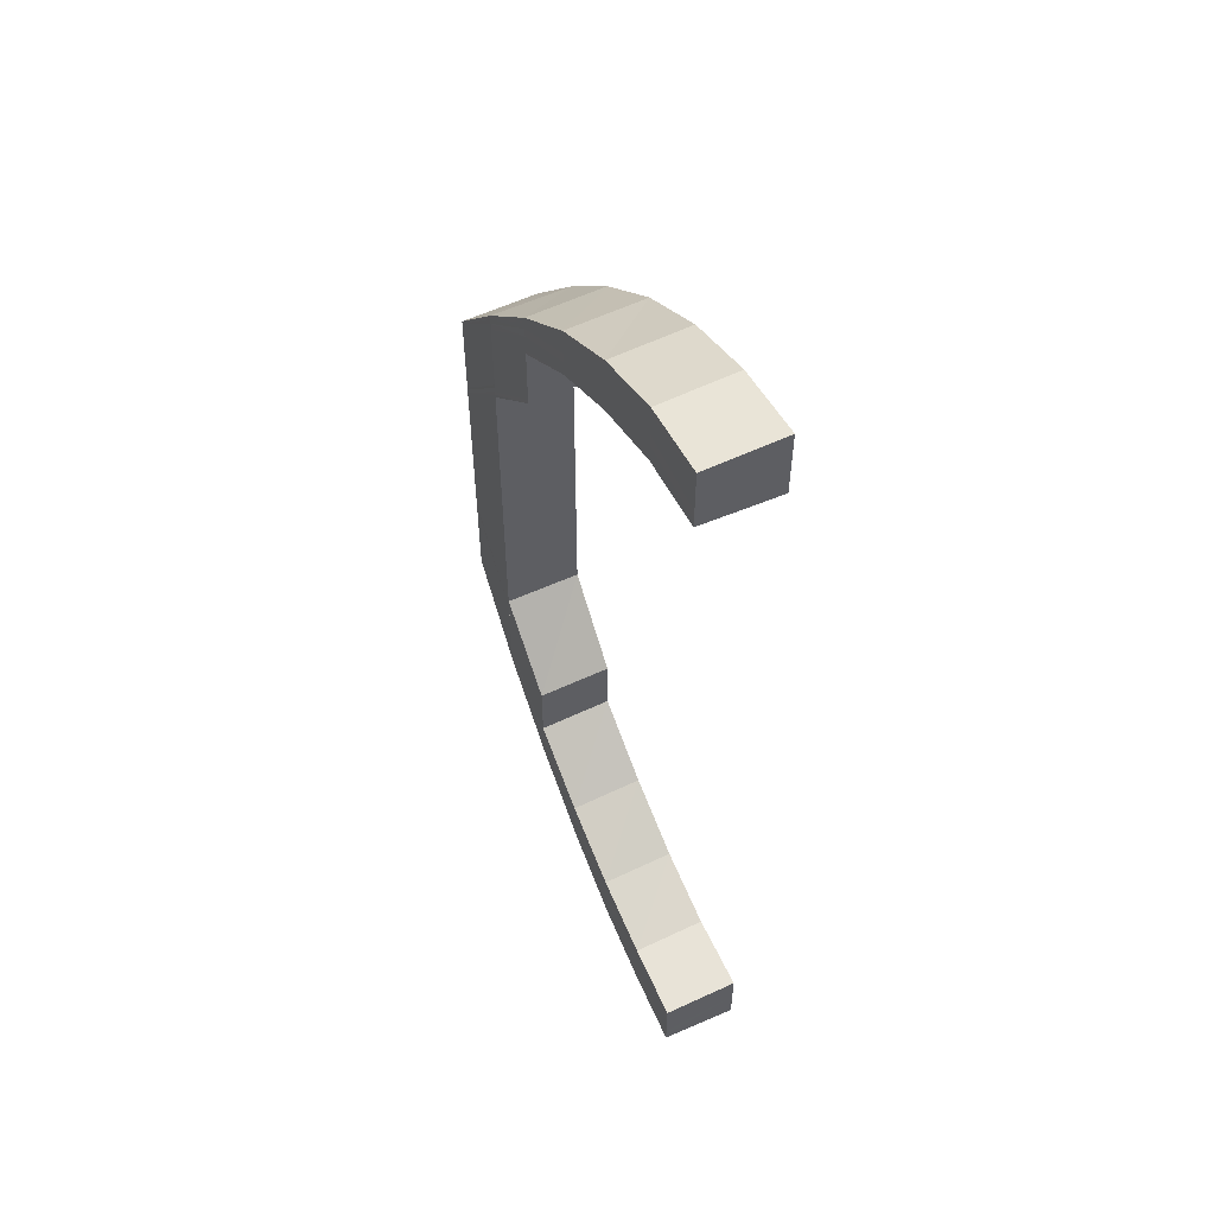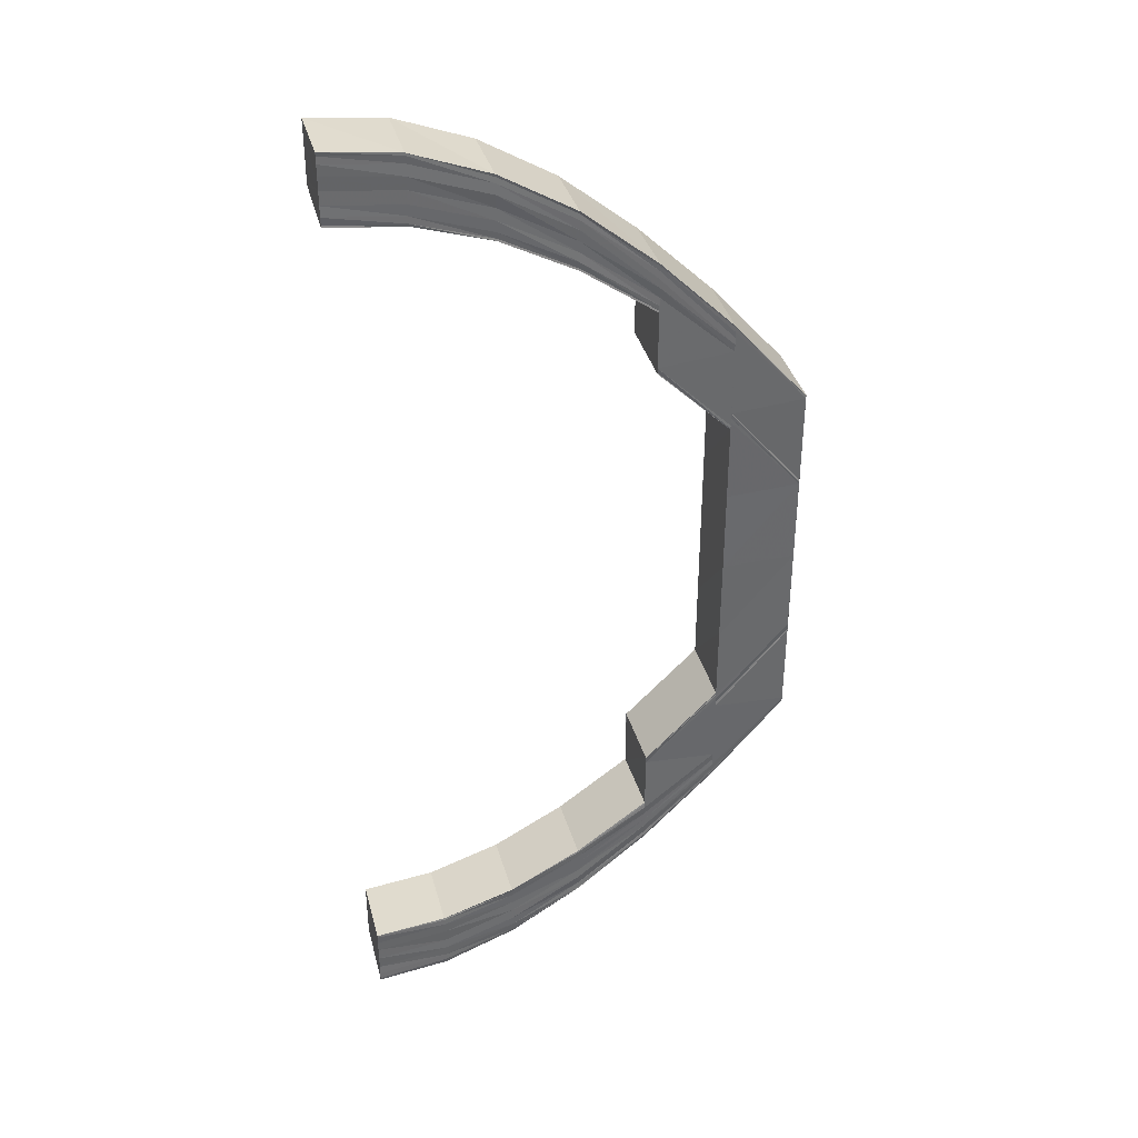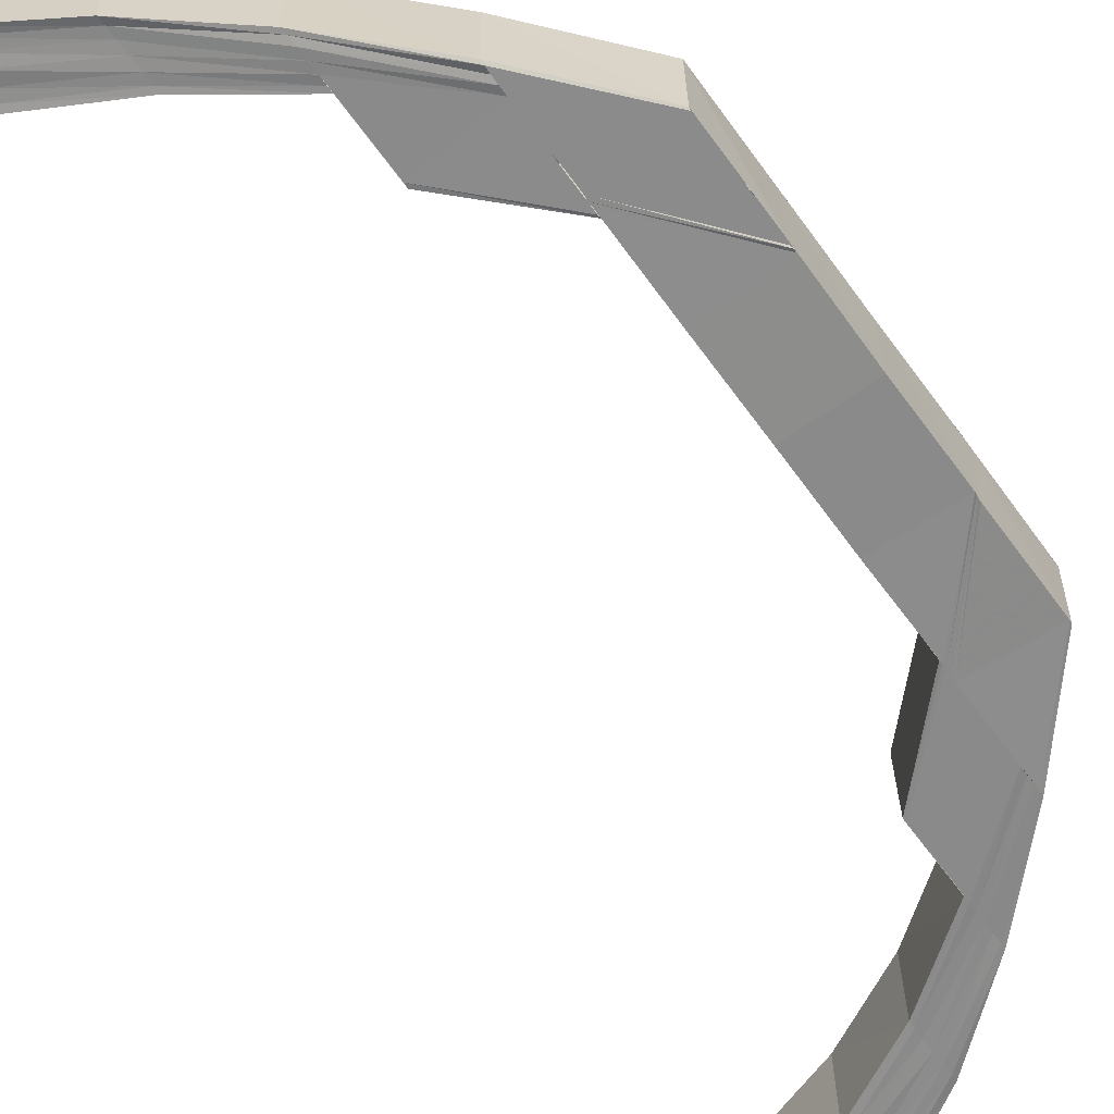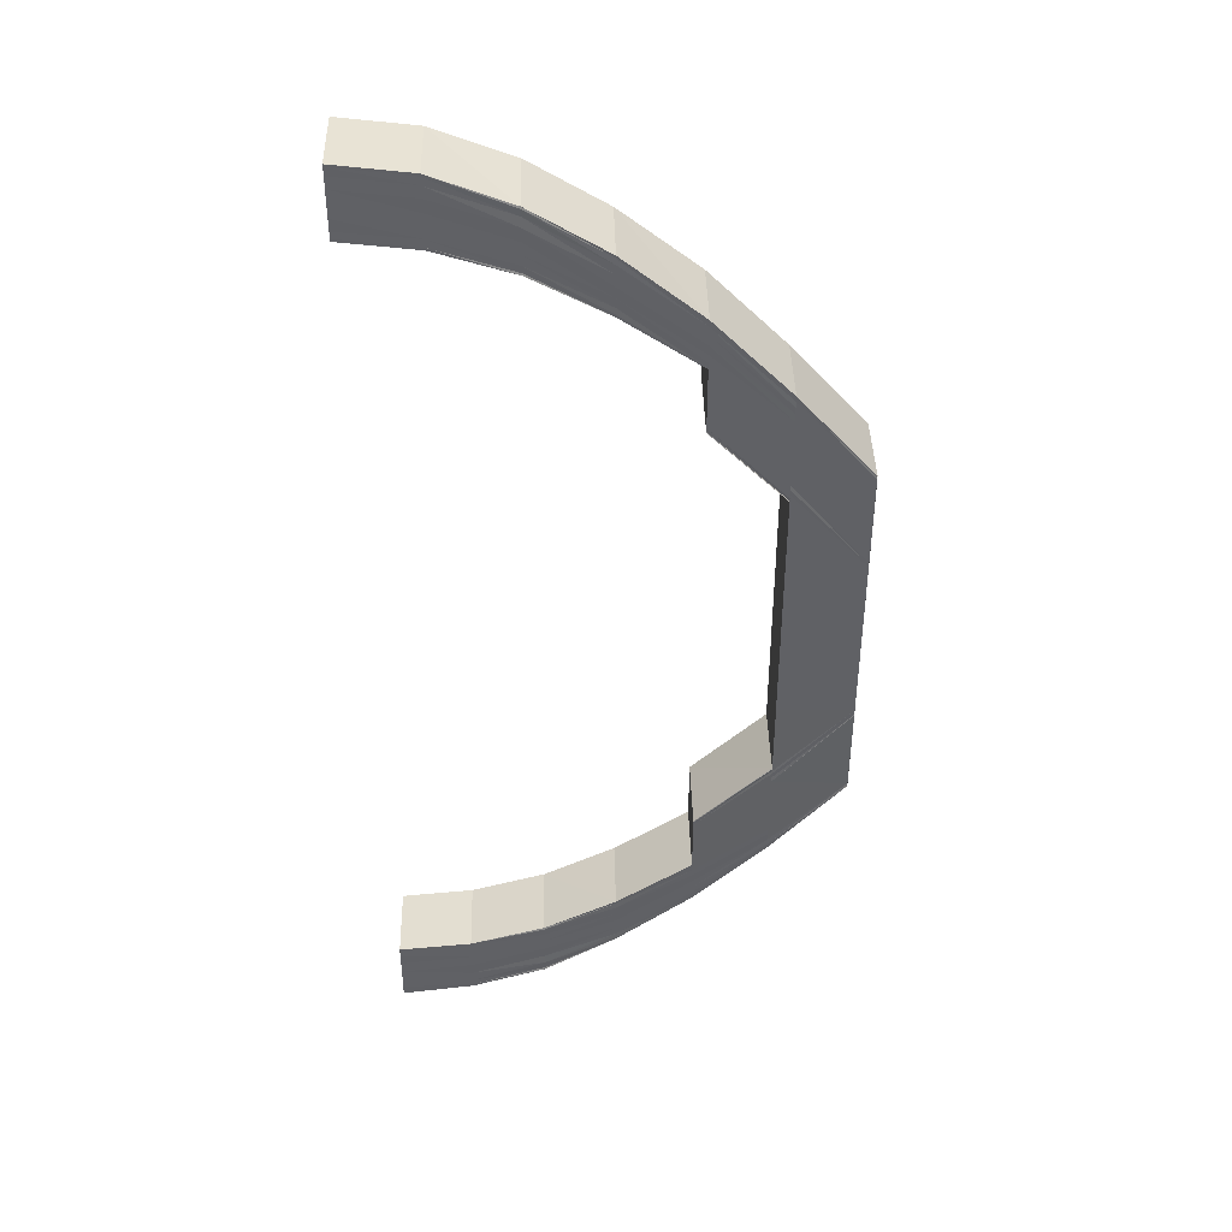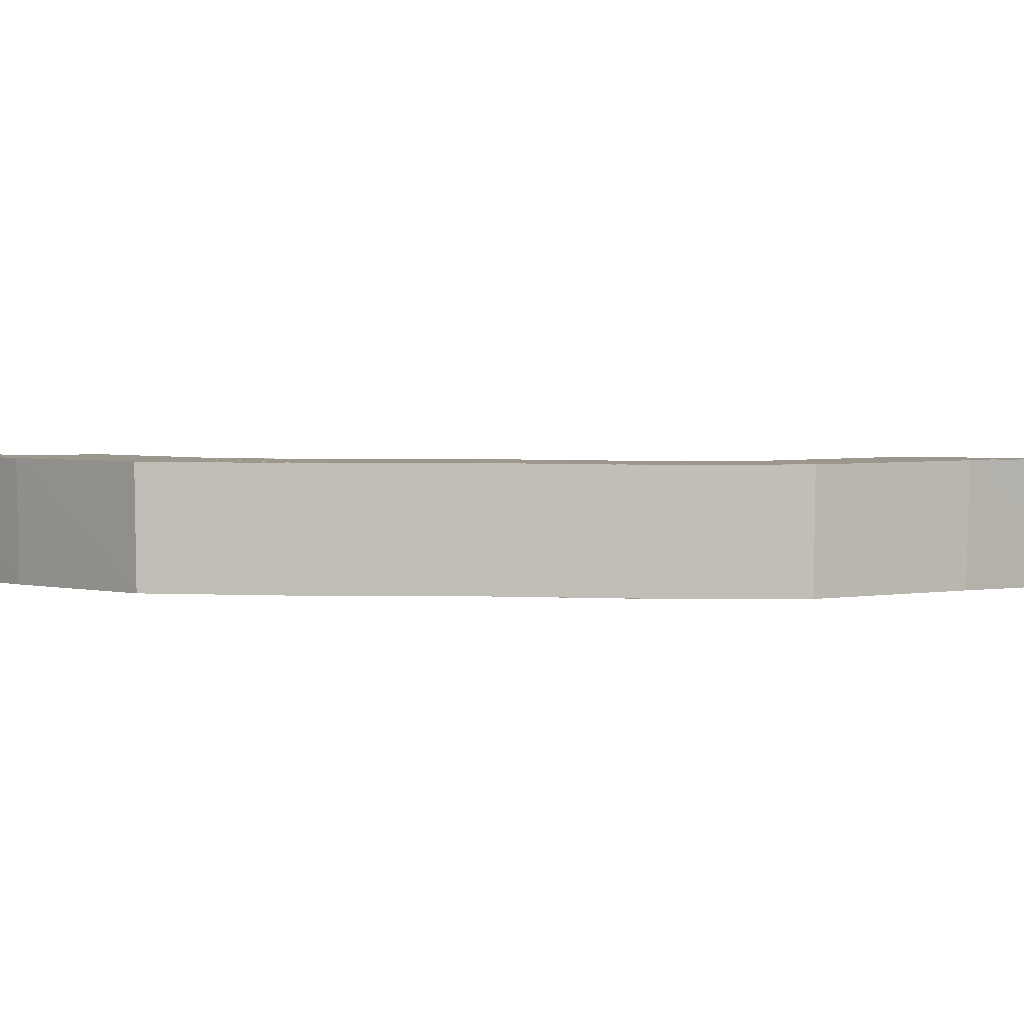
<metadata>
{"format":"obj","ext":"obj","renderer":"f3d","projection":"perspective","resolution":1024,"background":"white","views":[{"elev":56.5,"azim":64.1,"up":"+Z"},{"elev":37.6,"azim":165.2,"up":"+Z"},{"elev":-63.6,"azim":-144.2,"up":"+Y"},{"elev":42.4,"azim":179.2,"up":"+Z"},{"elev":2.7,"azim":-84.2,"up":"+Y"}]}
</metadata>
<code>
o 2993
v 2211 1889 7.783
v 2211 1889 7.784
v 2211 1889 7.783
v 2211 1889 7.788
v 2211 1889 7.784
v 2211 1889 7.784
v 2211 1889 7.784
v 2211 1889 7.784
v 2211 1889 7.788
v 2211 1889 7.783
v 2211 1889 7.783
v 2211 1889 7.794
v 2211 1889 7.788
v 2211 1889 7.803
v 2211 1889 7.794
v 2211 1889 7.813
v 2211 1889 7.802
v 2211 1889 7.824
v 2211 1889 7.813
v 2211 1889 7.788
v 2211 1889 7.794
v 2211 1889 7.794
v 2211 1889 7.802
v 2211 1889 7.785
v 2211 1889 7.786
v 2211 1889 7.789
v 2211 1889 7.787
v 2211 1889 7.787
v 2211 1889 7.795
v 2211 1889 7.791
v 2211 1889 7.803
v 2211 1889 7.813
v 2211 1889 7.789
v 2211 1889 7.797
v 2211 1889 7.824
v 2211 1889 7.813
v 2211 1889 7.803
v 2211 1889 7.792
v 2211 1889 7.805
v 2211 1889 7.813
v 2211 1889 7.824
v 2211 1889 7.824
v 2211 1889 7.825
v 2211 1889 7.798
v 2211 1889 7.814
v 2211 1889 7.825
v 2211 1889 7.837
v 2211 1889 7.837
v 2211 1889 7.826
v 2211 1889 7.838
v 2211 1889 7.827
v 2211 1889 7.838
v 2211 1889 7.806
v 2211 1889 7.815
v 2211 1889 7.807
v 2211 1889 7.816
v 2211 1889 7.8
v 2211 1889 7.794
v 2211 1889 7.817
v 2211 1889 7.79
v 2211 1889 7.789
v 2211 1889 7.791
v 2211 1889 7.792
v 2211 1889 7.792
v 2211 1889 7.795
v 2211 1889 7.793
v 2211 1889 7.792
v 2211 1889 7.793
v 2211 1889 7.792
v 2211 1889 7.801
v 2211 1889 7.796
v 2211 1889 7.793
v 2211 1889 7.797
v 2211 1889 7.793
v 2211 1889 7.792
v 2211 1889 7.797
v 2211 1889 7.796
v 2211 1889 7.802
v 2211 1889 7.802
v 2211 1889 7.802
v 2211 1889 7.802
v 2211 1889 7.809
v 2211 1889 7.809
v 2211 1889 7.808
v 2211 1889 7.809
v 2211 1889 7.809
v 2211 1889 7.818
v 2211 1889 7.809
v 2211 1889 7.818
v 2211 1889 7.818
v 2211 1889 7.828
v 2211 1889 7.818
v 2211 1889 7.828
v 2211 1889 7.828
v 2211 1889 7.818
v 2211 1889 7.827
v 2211 1889 7.838
v 2211 1889 7.85
v 2211 1889 7.85
v 2211 1889 7.862
v 2211 1889 7.862
v 2211 1889 7.873
v 2211 1889 7.874
v 2211 1889 7.862
v 2211 1889 7.875
v 2211 1889 7.863
v 2211 1889 7.875
v 2211 1889 7.887
v 2211 1889 7.887
v 2211 1889 7.876
v 2211 1889 7.887
v 2211 1889 7.876
v 2211 1889 7.887
v 2211 1889 7.898
v 2211 1889 7.887
v 2211 1889 7.897
v 2211 1889 7.876
v 2211 1889 7.876
v 2211 1889 7.906
v 2211 1889 7.898
v 2211 1889 7.897
v 2211 1889 7.906
v 2211 1889 7.912
v 2211 1889 7.906
v 2211 1889 7.916
v 2211 1889 7.912
v 2211 1889 7.906
v 2211 1889 7.912
v 2211 1889 7.912
v 2211 1889 7.916
v 2211 1889 7.897
v 2211 1889 7.886
v 2211 1889 7.905
v 2211 1889 7.895
v 2211 1889 7.885
v 2211 1889 7.894
v 2211 1889 7.884
v 2211 1889 7.903
v 2211 1889 7.911
v 2211 1889 7.916
v 2211 1889 7.916
v 2211 1889 7.917
v 2211 1889 7.917
v 2211 1889 7.912
v 2211 1889 7.917
v 2211 1889 7.916
v 2211 1889 7.916
v 2211 1889 7.912
v 2211 1889 7.916
v 2211 1889 7.912
v 2211 1889 7.906
v 2211 1889 7.906
v 2211 1889 7.898
v 2211 1889 7.897
v 2211 1889 7.887
v 2211 1889 7.887
v 2211 1889 7.876
v 2211 1889 7.917
v 2211 1889 7.916
v 2211 1889 7.914
v 2211 1889 7.915
v 2211 1889 7.912
v 2211 1889 7.916
v 2211 1889 7.912
v 2211 1889 7.913
v 2211 1889 7.914
v 2211 1889 7.911
v 2211 1889 7.911
v 2211 1889 7.912
v 2211 1889 7.909
v 2211 1889 7.91
v 2211 1889 7.911
v 2211 1889 7.908
v 2211 1889 7.908
v 2211 1889 7.908
v 2211 1889 7.907
v 2211 1889 7.909
v 2211 1889 7.908
v 2211 1889 7.907
v 2211 1889 7.907
v 2211 1889 7.904
v 2211 1889 7.907
v 2211 1889 7.907
v 2211 1889 7.903
v 2211 1889 7.904
v 2211 1889 7.903
v 2211 1889 7.898
v 2211 1889 7.898
v 2211 1889 7.891
v 2211 1889 7.898
v 2211 1889 7.898
v 2211 1889 7.891
v 2211 1889 7.891
v 2211 1889 7.891
v 2211 1889 7.882
v 2211 1889 7.882
v 2211 1889 7.882
v 2211 1889 7.872
v 2211 1889 7.891
v 2211 1889 7.898
v 2211 1889 7.898
v 2211 1889 7.891
v 2211 1889 7.899
v 2211 1889 7.892
v 2211 1889 7.9
v 2211 1889 7.893
v 2211 1889 7.905
v 2211 1889 7.906
v 2211 1889 7.904
v 2211 1889 7.903
v 2211 1889 7.908
v 2211 1889 7.91
v 2211 1889 7.911
v 2211 1889 7.909
v 2211 1889 7.907
v 2211 1889 7.907
v 2211 1889 7.908
v 2211 1889 7.908
v 2211 1889 7.911
v 2211 1889 7.914
v 2211 1889 7.908
v 2211 1889 7.913
v 2211 1889 7.916
v 2211 1889 7.915
v 2211 1889 7.917
v 2211 1889 7.917
v 2211 1889 7.909
v 2211 1889 7.902
v 2211 1889 7.883
v 2211 1889 7.873
v 2211 1889 7.872
v 2211 1889 7.882
v 2211 1889 7.872
v 2211 1889 7.882
v 2211 1889 7.872
v 2211 1889 7.872
v 2211 1889 7.861
v 2211 1889 7.872
v 2211 1889 7.882
v 2211 1889 7.861
v 2211 1889 7.85
v 2211 1889 7.839
v 2211 1889 7.839
v 2211 1889 7.828
v 2211 1889 7.828
v 2211 1889 7.828
v 2211 1889 7.818
v 2211 1889 7.827
v 2211 1889 7.817
v 2211 1889 7.816
v 2211 1889 7.818
v 2211 1889 7.828
v 2211 1889 7.807
v 2211 1889 7.806
v 2211 1889 7.815
v 2211 1889 7.805
v 2211 1889 7.814
v 2211 1889 7.798
v 2211 1889 7.803
v 2211 1889 7.797
v 2211 1889 7.795
v 2211 1889 7.794
v 2211 1889 7.794
v 2211 1889 7.788
v 2211 1889 7.813
v 2211 1889 7.803
v 2211 1889 7.802
v 2211 1889 7.803
v 2211 1889 7.794
v 2211 1889 7.788
v 2211 1889 7.813
v 2211 1889 7.813
v 2211 1889 7.813
v 2211 1889 7.825
v 2211 1889 7.824
v 2211 1889 7.825
v 2211 1889 7.837
v 2211 1889 7.838
v 2211 1889 7.826
v 2211 1889 7.824
v 2211 1889 7.824
v 2211 1889 7.838
v 2211 1889 7.827
v 2211 1889 7.838
v 2211 1889 7.85
v 2211 1889 7.862
v 2211 1889 7.862
v 2211 1889 7.873
v 2211 1889 7.872
v 2211 1889 7.882
v 2211 1889 7.873
v 2211 1889 7.862
v 2211 1889 7.883
v 2211 1889 7.874
v 2211 1889 7.863
v 2211 1889 7.884
v 2211 1889 7.875
v 2211 1889 7.863
v 2211 1889 7.875
v 2211 1889 7.892
v 2211 1889 7.886
v 2211 1889 7.891
v 2211 1889 7.898
v 2211 1889 7.893
v 2211 1889 7.885
v 2211 1889 7.899
v 2211 1889 7.904
v 2211 1889 7.894
v 2211 1889 7.9
v 2211 1889 7.905
v 2211 1889 7.906
v 2211 1889 7.902
v 2211 1889 7.908
v 2211 1889 7.895
v 2211 1889 7.903
v 2211 1889 7.909
v 2211 1889 7.887
v 2211 1889 7.876
v 2211 1889 7.887
v 2211 1889 7.876
v 2211 1889 7.897
v 2211 1889 7.897
v 2211 1889 7.905
v 2211 1889 7.906
v 2211 1889 7.911
v 2211 1889 7.792
v 2211 1889 7.793
v 2211 1889 7.792
v 2211 1889 7.797
v 2211 1889 7.793
v 2211 1889 7.802
v 2211 1889 7.796
v 2211 1889 7.809
v 2211 1889 7.802
v 2211 1889 7.792
v 2211 1889 7.791
v 2211 1889 7.795
v 2211 1889 7.801
v 2211 1889 7.791
v 2211 1889 7.789
v 2211 1889 7.792
v 2211 1889 7.793
v 2211 1889 7.796
v 2211 1889 7.802
v 2211 1889 7.809
v 2211 1889 7.79
v 2211 1889 7.789
v 2211 1889 7.787
v 2211 1889 7.794
v 2211 1889 7.789
v 2211 1889 7.787
v 2211 1889 7.786
v 2211 1889 7.808
v 2211 1889 7.8
v 2211 1889 7.792
v 2211 1889 7.787
v 2211 1889 7.786
v 2211 1889 7.784
v 2211 1889 7.791
v 2211 1889 7.785
v 2211 1889 7.783
v 2211 1889 7.784
v 2211 1889 7.789
v 2211 1889 7.788
v 2211 1889 7.784
v 2211 1889 7.784
v 2211 1889 7.783
v 2211 1889 7.784
v 2211 1889 7.783
v 2211 1889 7.837
v 2211 1889 7.837
v 2211 1889 7.863
v 2211 1889 7.863
v 2211 1889 7.792
v 2211 1889 7.792
v 2211 1889 7.791
v 2211 1889 7.789
v 2211 1889 7.787
v 2211 1889 7.786
v 2211 1889 7.784
v 2211 1889 7.783
f 1 2 3
f 2 4 5
f 6 5 3
f 3 5 7
f 8 9 6
f 10 8 11
f 9 12 13
f 12 14 15
f 14 16 17
f 16 18 19
f 13 20 5
f 15 21 20
f 4 22 20
f 22 23 21
f 5 20 24
f 5 24 7
f 7 24 25
f 20 26 24
f 20 21 26
f 24 27 25
f 24 26 27
f 25 27 28
f 21 29 26
f 26 30 27
f 26 29 30
f 21 31 29
f 17 31 21
f 23 32 31
f 27 30 33
f 27 33 28
f 29 34 30
f 32 35 36
f 19 36 31
f 31 37 29
f 31 36 37
f 29 37 34
f 30 34 38
f 30 38 33
f 37 39 34
f 36 40 37
f 37 40 39
f 36 41 40
f 42 41 36
f 41 43 40
f 34 44 38
f 34 39 44
f 40 45 39
f 40 43 45
f 43 46 45
f 43 47 46
f 47 48 46
f 46 48 49
f 48 50 49
f 49 50 51
f 50 52 51
f 39 45 53
f 39 53 44
f 45 54 53
f 53 54 55
f 54 56 55
f 44 53 57
f 53 55 57
f 44 57 58
f 38 44 58
f 56 51 59
f 38 58 60
f 33 38 60
f 33 60 61
f 28 33 61
f 61 60 62
f 60 63 62
f 60 58 63
f 62 63 64
f 58 65 63
f 58 57 65
f 63 66 64
f 63 65 66
f 64 66 67
f 66 68 69
f 57 70 65
f 65 71 66
f 65 70 71
f 66 71 72
f 71 73 68
f 57 55 70
f 72 74 75
f 76 77 74
f 71 78 76
f 70 78 71
f 78 79 73
f 80 81 77
f 78 82 80
f 82 83 79
f 84 82 78
f 70 84 78
f 55 84 70
f 55 56 84
f 56 59 84
f 85 86 81
f 85 87 88
f 87 89 88
f 90 91 89
f 92 93 87
f 93 94 95
f 96 93 92
f 59 96 92
f 51 96 59
f 51 52 96
f 52 97 96
f 52 98 97
f 98 99 97
f 98 100 99
f 100 101 99
f 100 102 101
f 103 102 100
f 104 103 100
f 105 103 104
f 106 105 104
f 107 105 106
f 107 108 105
f 109 108 107
f 110 109 107
f 111 109 110
f 112 113 110
f 113 114 109
f 115 116 111
f 117 115 118
f 116 119 120
f 120 121 109
f 109 121 108
f 114 122 121
f 119 123 124
f 123 125 126
f 124 127 121
f 122 128 127
f 126 129 127
f 128 130 129
f 121 131 108
f 121 127 131
f 108 131 132
f 127 129 133
f 127 133 131
f 131 134 132
f 131 133 134
f 132 134 135
f 134 136 135
f 135 136 137
f 133 138 134
f 134 138 136
f 129 139 133
f 133 139 138
f 129 140 139
f 141 140 129
f 125 142 141
f 130 143 140
f 142 143 144
f 142 145 146
f 147 146 148
f 149 142 144
f 150 148 151
f 152 151 153
f 154 153 155
f 156 155 157
f 149 158 159
f 160 149 144
f 160 149 161
f 161 159 162
f 161 163 147
f 164 160 144
f 164 160 165
f 165 166 161
f 167 164 144
f 167 164 168
f 168 169 165
f 170 167 144
f 170 167 171
f 171 172 168
f 173 170 144
f 173 170 174
f 175 173 144
f 176 173 174
f 174 177 171
f 175 178 179
f 180 179 181
f 182 175 183
f 184 182 185
f 186 181 187
f 188 187 189
f 190 184 191
f 192 190 193
f 194 193 195
f 196 194 195
f 196 197 198
f 199 200 194
f 200 201 202
f 203 200 199
f 204 203 199
f 205 203 204
f 206 205 204
f 203 207 200
f 205 208 203
f 208 207 203
f 207 209 200
f 200 209 188
f 209 210 201
f 207 211 209
f 208 212 207
f 212 211 207
f 212 213 211
f 213 214 211
f 144 213 212
f 211 214 215
f 211 215 209
f 209 215 186
f 215 216 210
f 214 217 215
f 217 218 216
f 215 217 180
f 219 144 212
f 219 212 208
f 220 144 219
f 221 219 208
f 222 220 219
f 222 219 221
f 223 220 222
f 221 208 205
f 224 223 222
f 225 223 224
f 140 225 224
f 226 225 140
f 140 224 139
f 224 222 227
f 139 224 227
f 227 222 221
f 139 227 138
f 227 221 228
f 138 227 228
f 228 221 205
f 138 228 136
f 228 205 206
f 136 228 206
f 136 206 137
f 137 206 229
f 137 229 230
f 230 229 231
f 229 232 231
f 231 232 233
f 232 234 235
f 233 236 237
f 238 239 236
f 240 233 237
f 240 237 241
f 99 240 241
f 99 241 242
f 243 99 242
f 243 242 244
f 245 243 244
f 245 246 247
f 244 248 249
f 249 248 250
f 251 252 249
f 249 250 253
f 253 250 254
f 250 255 254
f 254 255 256
f 255 257 256
f 253 254 258
f 256 257 259
f 254 256 260
f 258 254 260
f 260 256 261
f 256 259 261
f 261 259 262
f 262 263 264
f 257 265 259
f 259 265 266
f 266 267 263
f 259 268 269
f 261 269 270
f 265 271 268
f 272 273 267
f 265 274 272
f 274 275 271
f 276 274 265
f 276 277 274
f 278 277 276
f 279 278 276
f 280 281 273
f 282 278 279
f 283 282 279
f 284 282 283
f 284 241 282
f 241 285 282
f 241 286 285
f 286 287 285
f 286 288 287
f 289 290 288
f 288 291 287
f 287 291 292
f 288 293 291
f 195 293 288
f 291 294 292
f 292 294 295
f 293 296 291
f 294 297 295
f 295 297 298
f 297 299 298
f 293 300 296
f 297 301 299
f 302 303 300
f 300 304 296
f 296 304 305
f 300 306 304
f 191 306 300
f 303 307 306
f 305 308 301
f 304 308 305
f 306 309 304
f 304 309 308
f 306 310 309
f 307 176 310
f 185 310 306
f 183 174 310
f 310 174 311
f 310 311 309
f 174 171 311
f 309 311 312
f 309 312 308
f 311 171 313
f 311 313 312
f 171 168 313
f 308 312 314
f 308 314 301
f 312 313 315
f 312 315 314
f 313 168 316
f 313 316 315
f 168 165 316
f 301 314 317
f 301 317 299
f 299 317 318
f 317 319 320
f 314 321 317
f 314 315 321
f 317 321 156
f 321 322 319
f 315 323 321
f 315 316 323
f 321 323 154
f 323 324 322
f 316 325 323
f 325 162 324
f 323 325 152
f 316 165 325
f 165 161 325
f 325 161 150
f 326 327 328
f 327 329 330
f 329 331 332
f 331 333 334
f 330 335 336
f 332 337 335
f 334 338 337
f 339 335 340
f 341 342 339
f 342 343 335
f 343 344 337
f 344 345 338
f 335 337 346
f 335 346 347
f 340 346 348
f 337 349 346
f 337 338 349
f 346 349 350
f 346 350 351
f 348 350 352
f 88 353 338
f 338 353 354
f 338 354 349
f 353 253 354
f 354 253 258
f 349 354 355
f 349 355 350
f 354 258 355
f 350 355 356
f 350 356 357
f 352 356 358
f 355 258 359
f 355 359 356
f 258 260 359
f 358 360 361
f 356 359 360
f 356 360 362
f 359 260 363
f 359 363 360
f 260 261 363
f 363 261 364
f 360 363 365
f 364 264 366
f 365 366 367
f 363 270 368
f 360 368 369
f 280 370 42
f 370 371 42
f 370 285 371
f 285 98 371
f 285 372 98
f 372 373 98
f 372 318 373
f 318 118 373
f 374 375 28
f 375 376 28
f 376 377 28
f 377 378 28
f 378 379 28
f 379 380 28
f 380 381 28
f 381 1 28

</code>
